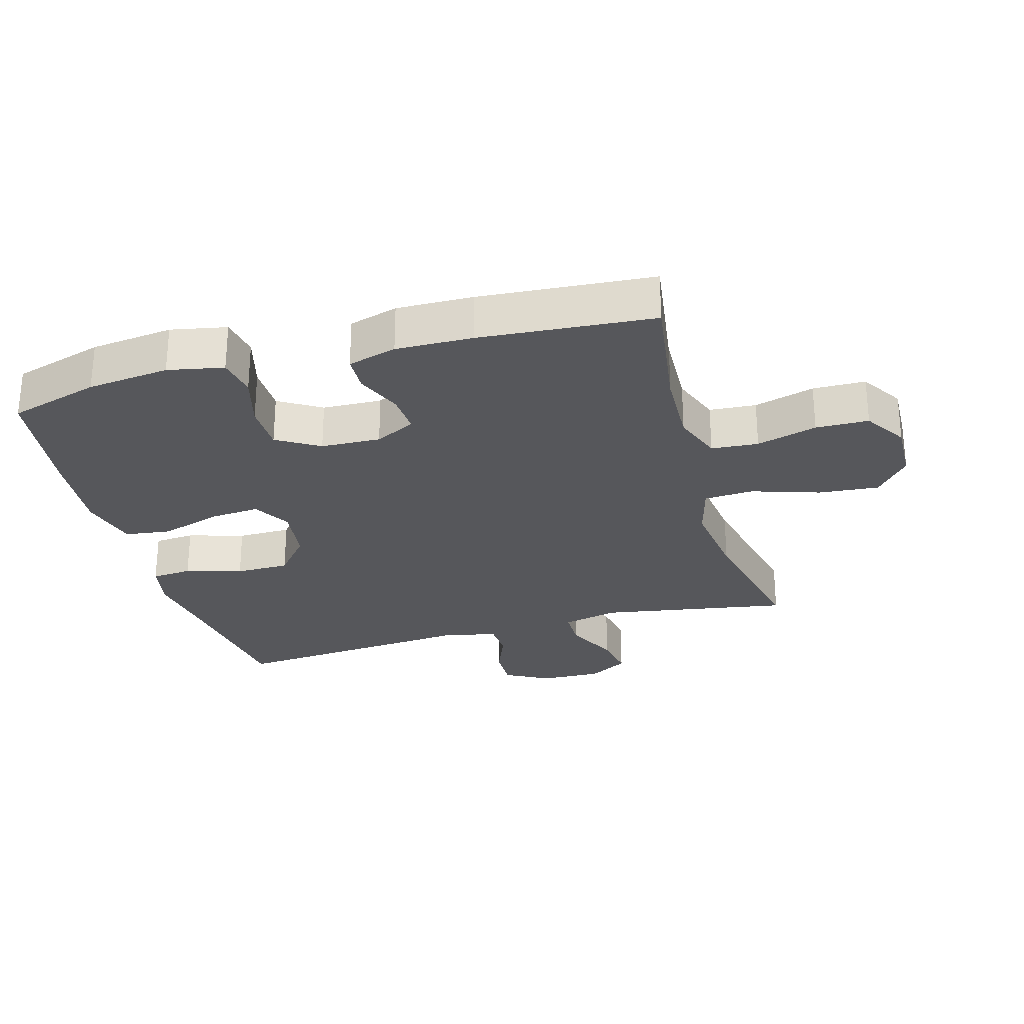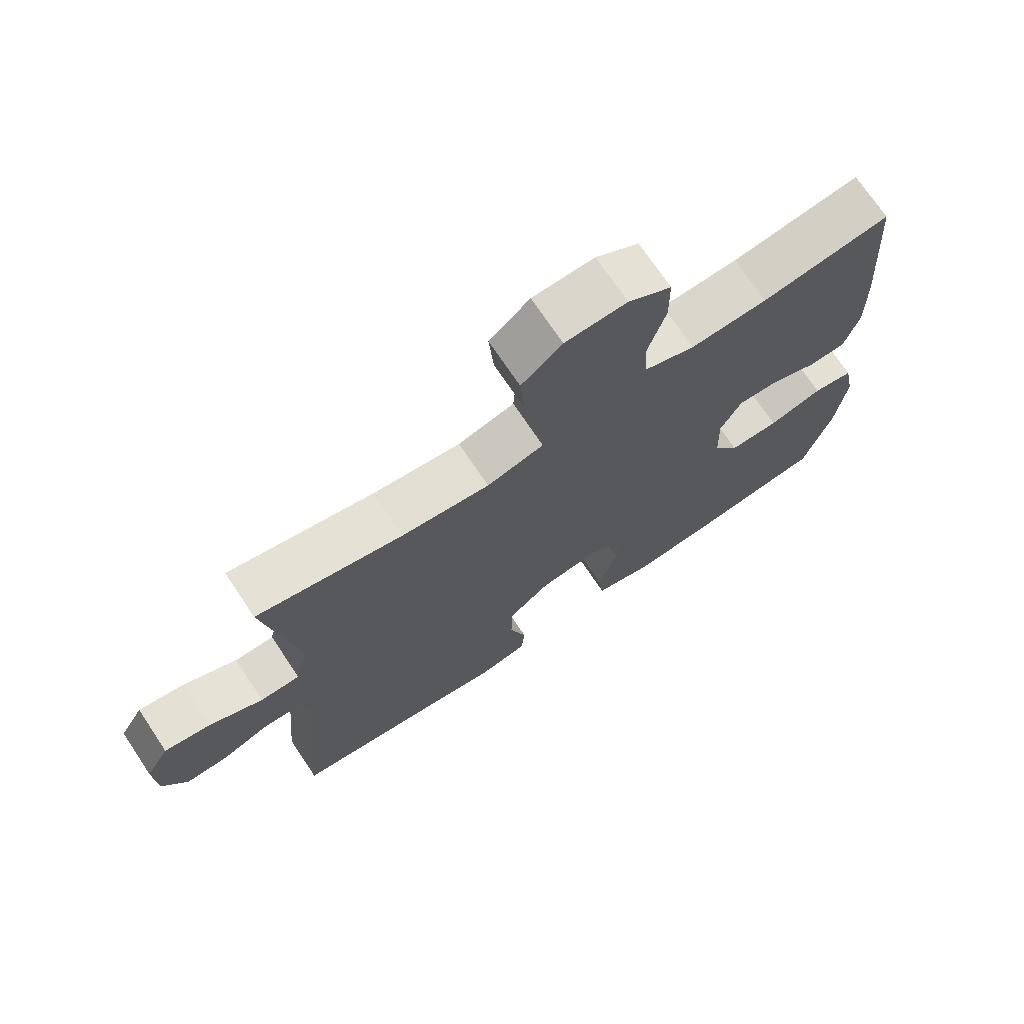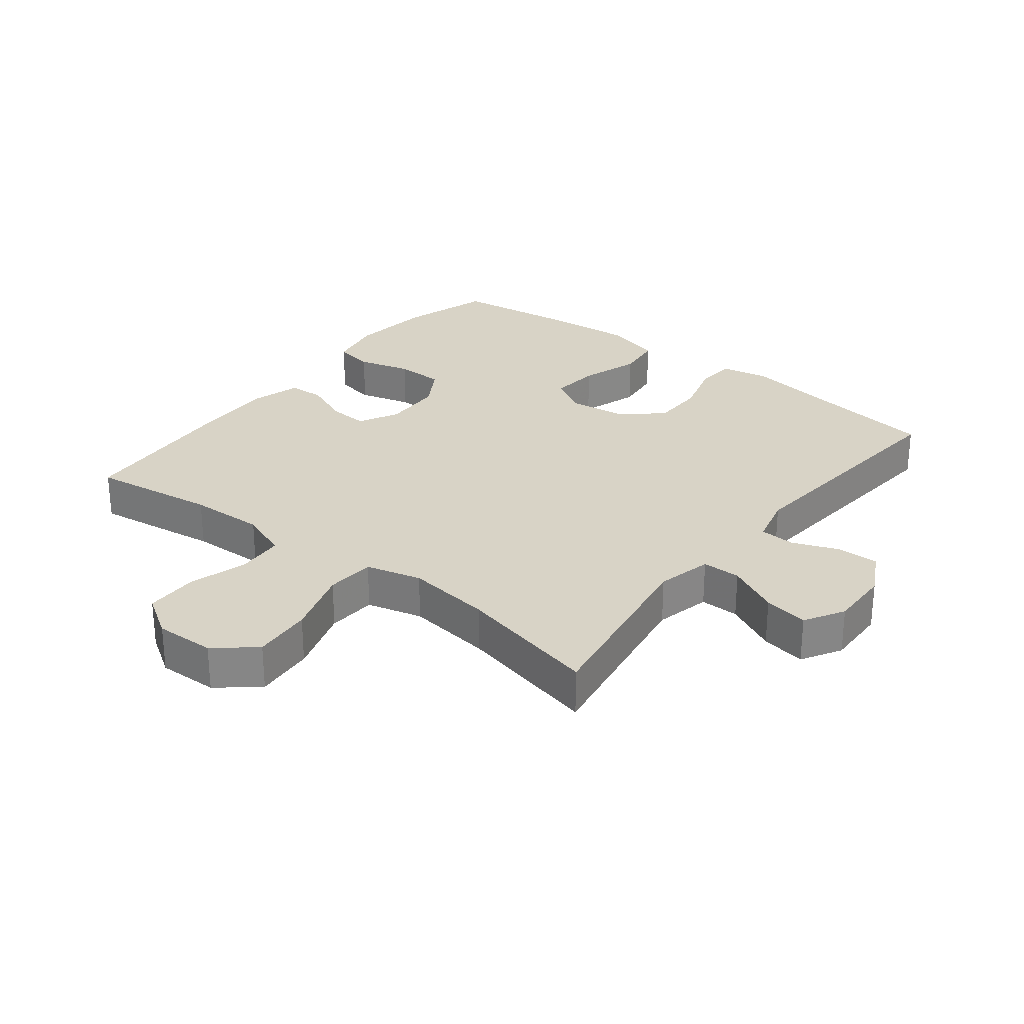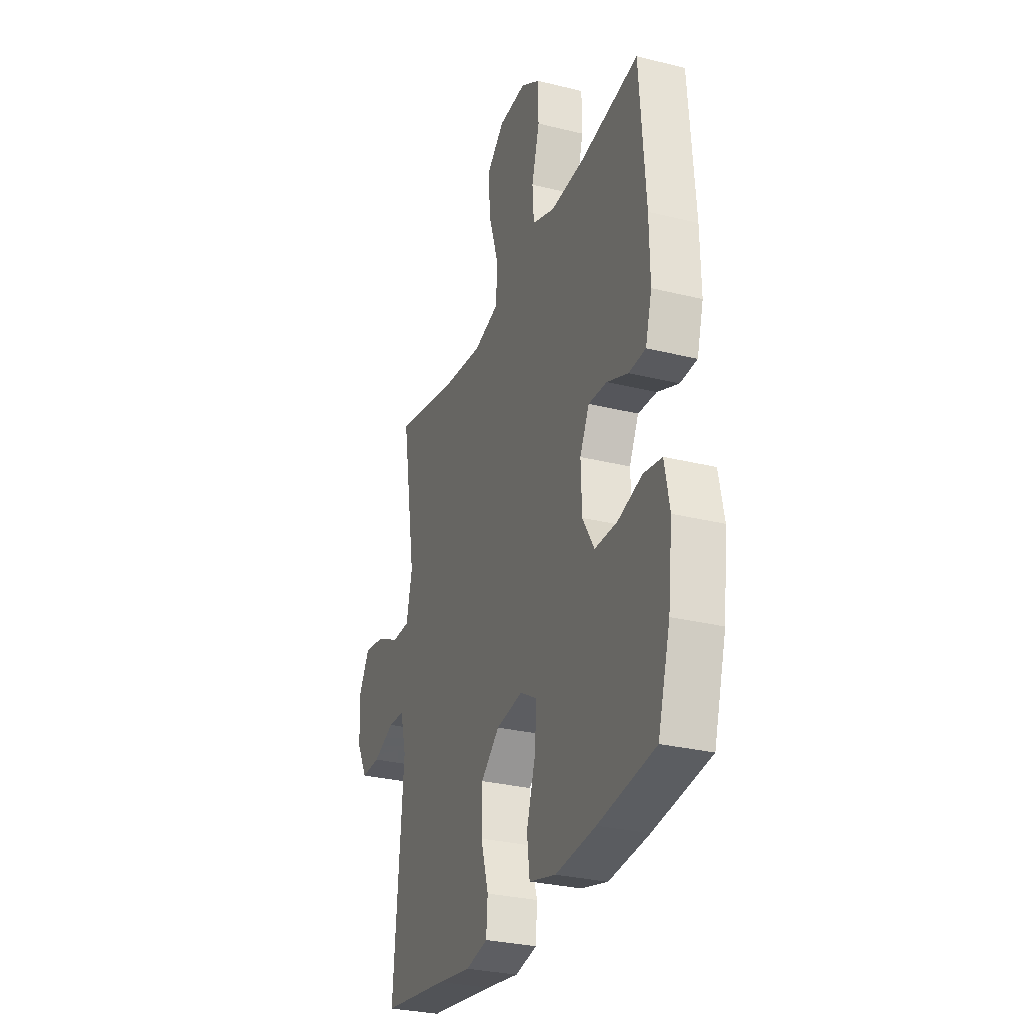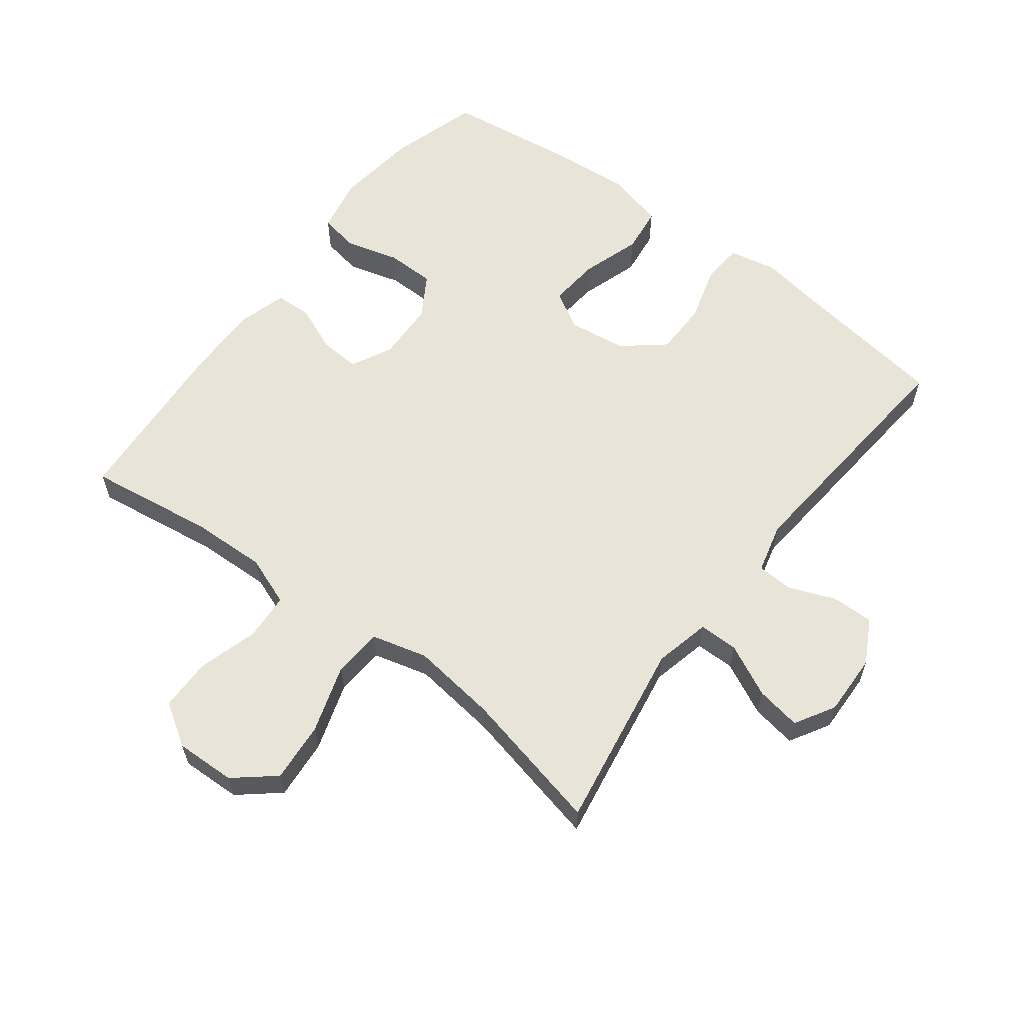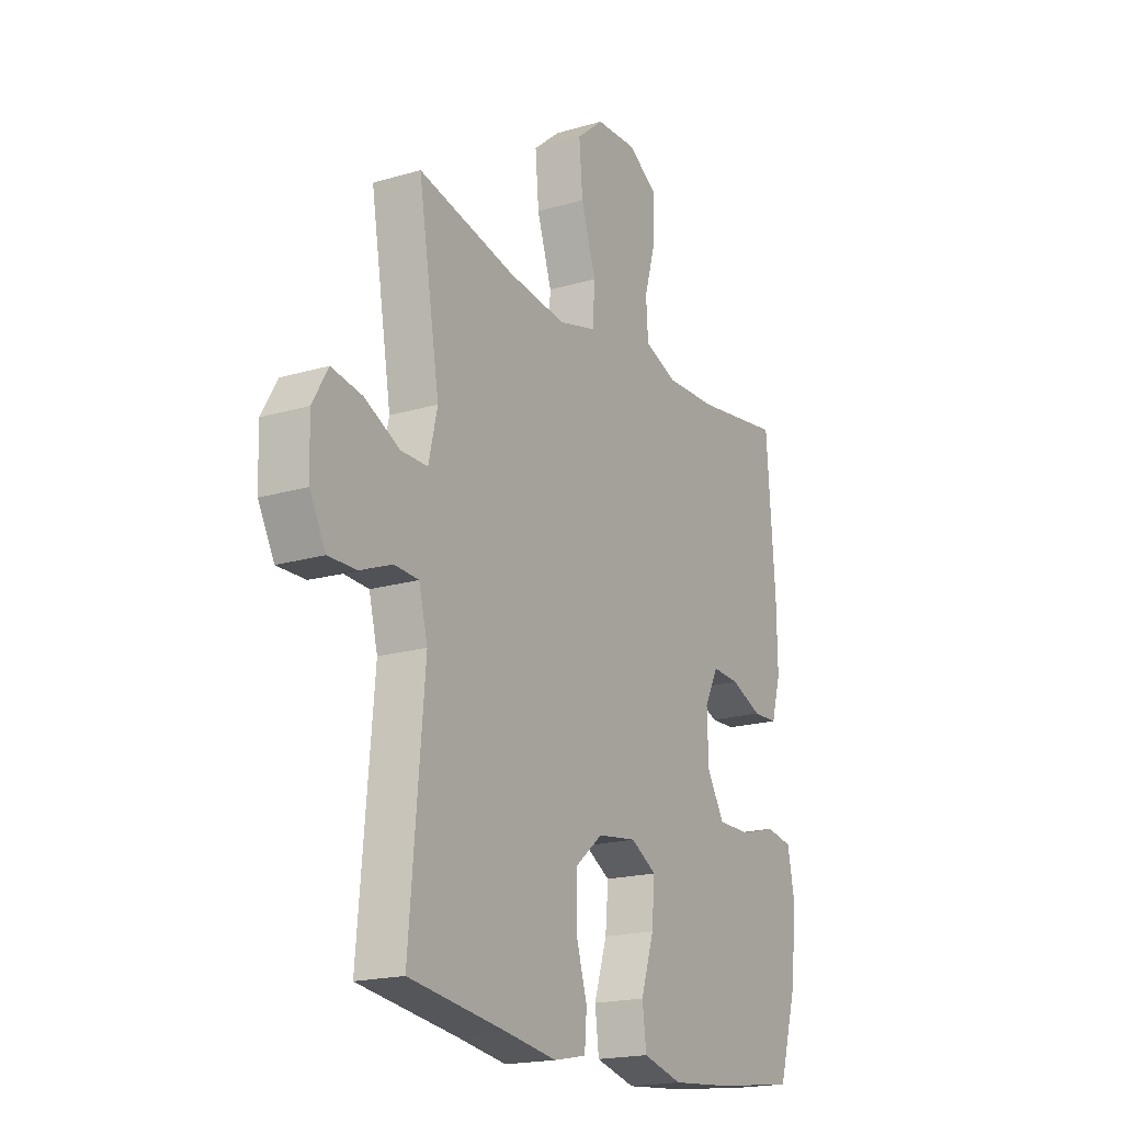
<metadata>
{"format":"obj","ext":"obj","renderer":"f3d","projection":"perspective","resolution":1024,"background":"white","views":[{"elev":-27.4,"azim":-74.4,"up":"+Y"},{"elev":72.3,"azim":146.2,"up":"+Z"},{"elev":28.2,"azim":38.2,"up":"+Y"},{"elev":-29.6,"azim":-110.0,"up":"+Z"},{"elev":60.3,"azim":37.3,"up":"+Y"},{"elev":-18.8,"azim":119.3,"up":"+Z"}]}
</metadata>
<code>
v -0.5 0.07 -0.5
v -0.542 0.07 -0.359
v -0.557 0.07 -0.231
v -0.54 0.07 -0.144
v -0.478 0.07 -0.133
v -0.395 0.07 -0.156
v -0.319 0.07 -0.155
v -0.279 0.07 -0.089
v -0.276 0.07 0.004
v -0.308 0.07 0.067
v -0.371 0.07 0.063
v -0.443 0.07 0.033
v -0.5 0.07 0.035
v -0.522 0.07 0.111
v -0.52 0.07 0.23
v -0.5 0.07 0.5
v -0.303 0.07 0.472
v -0.185 0.07 0.468
v -0.108 0.07 0.497
v -0.103 0.07 0.57
v -0.13 0.07 0.664
v -0.129 0.07 0.746
v -0.063 0.07 0.788
v 0.031 0.07 0.785
v 0.093 0.07 0.733
v 0.085 0.07 0.639
v 0.051 0.07 0.533
v 0.056 0.07 0.456
v 0.143 0.07 0.433
v 0.277 0.07 0.45
v 0.5 0.07 0.5
v 0.451 0.07 0.205
v 0.471 0.07 0.118
v 0.532 0.07 0.118
v 0.614 0.07 0.158
v 0.684 0.07 0.17
v 0.72 0.07 0.108
v 0.717 0.07 0.012
v 0.68 0.07 -0.057
v 0.615 0.07 -0.056
v 0.542 0.07 -0.027
v 0.486 0.07 -0.03
v 0.466 0.07 -0.108
v 0.5 0.07 -0.5
v 0.274 0.07 -0.532
v 0.16 0.07 -0.55
v 0.085 0.07 -0.535
v 0.08 0.07 -0.472
v 0.106 0.07 -0.384
v 0.105 0.07 -0.3
v 0.041 0.07 -0.247
v -0.049 0.07 -0.235
v -0.108 0.07 -0.269
v -0.101 0.07 -0.348
v -0.071 0.07 -0.441
v -0.08 0.07 -0.513
v -0.171 0.07 -0.537
v -0.308 0.07 -0.525
v -0.5 0 -0.5
v -0.542 0 -0.359
v -0.557 0 -0.231
v -0.54 0 -0.144
v -0.478 0 -0.133
v -0.395 0 -0.156
v -0.319 0 -0.155
v -0.279 0 -0.089
v -0.276 0 0.004
v -0.308 0 0.067
v -0.371 0 0.063
v -0.443 0 0.033
v -0.5 0 0.035
v -0.522 0 0.111
v -0.52 0 0.23
v -0.5 0 0.5
v -0.303 0 0.472
v -0.185 0 0.468
v -0.108 0 0.497
v -0.103 0 0.57
v -0.13 0 0.664
v -0.129 0 0.746
v -0.063 0 0.788
v 0.031 0 0.785
v 0.093 0 0.733
v 0.085 0 0.639
v 0.051 0 0.533
v 0.056 0 0.456
v 0.143 0 0.433
v 0.277 0 0.45
v 0.5 0 0.5
v 0.451 0 0.205
v 0.471 0 0.118
v 0.532 0 0.118
v 0.614 0 0.158
v 0.684 0 0.17
v 0.72 0 0.108
v 0.717 0 0.012
v 0.68 0 -0.057
v 0.615 0 -0.056
v 0.542 0 -0.027
v 0.486 0 -0.03
v 0.466 0 -0.108
v 0.5 0 -0.5
v 0.274 0 -0.532
v 0.16 0 -0.55
v 0.085 0 -0.535
v 0.08 0 -0.472
v 0.106 0 -0.384
v 0.105 0 -0.3
v 0.041 0 -0.247
v -0.049 0 -0.235
v -0.108 0 -0.269
v -0.101 0 -0.348
v -0.071 0 -0.441
v -0.08 0 -0.513
v -0.171 0 -0.537
v -0.308 0 -0.525
f 4 5 6
f 3 4 6
f 2 3 6
f 1 2 6
f 58 1 6
f 57 58 6
f 56 57 6
f 55 56 6
f 54 55 6
f 53 54 6 7
f 52 53 7 8
f 51 52 8 9
f 47 48 49
f 46 47 49
f 45 46 49
f 45 49 50
f 44 45 50
f 43 44 50
f 42 43 50 51
f 39 40 41
f 38 39 41
f 37 38 41
f 36 37 41
f 35 36 41
f 34 35 41
f 33 34 41 42
f 51 9 10
f 42 51 10
f 33 42 10
f 32 33 10
f 25 26 27
f 24 25 27
f 23 24 27
f 22 23 27
f 21 22 27
f 20 21 27
f 19 20 27 28
f 18 19 28 29
f 15 16 17
f 14 15 17
f 13 14 17
f 12 13 17
f 11 12 17
f 11 17 18 29
f 32 10 11
f 31 32 11
f 30 31 11
f 11 29 30
f 64 63 62
f 64 62 61
f 64 61 60
f 64 60 59
f 64 59 116
f 64 116 115
f 64 115 114
f 64 114 113
f 64 113 112
f 65 64 112 111
f 66 65 111 110
f 67 66 110 109
f 107 106 105
f 107 105 104
f 107 104 103
f 108 107 103
f 108 103 102
f 108 102 101
f 109 108 101 100
f 99 98 97
f 99 97 96
f 99 96 95
f 99 95 94
f 99 94 93
f 99 93 92
f 100 99 92 91
f 68 67 109
f 68 109 100
f 68 100 91
f 68 91 90
f 85 84 83
f 85 83 82
f 85 82 81
f 85 81 80
f 85 80 79
f 85 79 78
f 86 85 78 77
f 87 86 77 76
f 75 74 73
f 75 73 72
f 75 72 71
f 75 71 70
f 75 70 69
f 87 76 75 69
f 69 68 90
f 69 90 89
f 69 89 88
f 88 87 69
f 1 59 60 2
f 2 60 61 3
f 3 61 62 4
f 4 62 63 5
f 5 63 64 6
f 6 64 65 7
f 7 65 66 8
f 8 66 67 9
f 9 67 68 10
f 10 68 69 11
f 11 69 70 12
f 12 70 71 13
f 13 71 72 14
f 14 72 73 15
f 15 73 74 16
f 16 74 75 17
f 17 75 76 18
f 18 76 77 19
f 19 77 78 20
f 20 78 79 21
f 21 79 80 22
f 22 80 81 23
f 23 81 82 24
f 24 82 83 25
f 25 83 84 26
f 26 84 85 27
f 27 85 86 28
f 28 86 87 29
f 29 87 88 30
f 30 88 89 31
f 31 89 90 32
f 32 90 91 33
f 33 91 92 34
f 34 92 93 35
f 35 93 94 36
f 36 94 95 37
f 37 95 96 38
f 38 96 97 39
f 39 97 98 40
f 40 98 99 41
f 41 99 100 42
f 42 100 101 43
f 43 101 102 44
f 44 102 103 45
f 45 103 104 46
f 46 104 105 47
f 47 105 106 48
f 48 106 107 49
f 49 107 108 50
f 50 108 109 51
f 51 109 110 52
f 52 110 111 53
f 53 111 112 54
f 54 112 113 55
f 55 113 114 56
f 56 114 115 57
f 57 115 116 58
f 58 116 59 1

</code>
